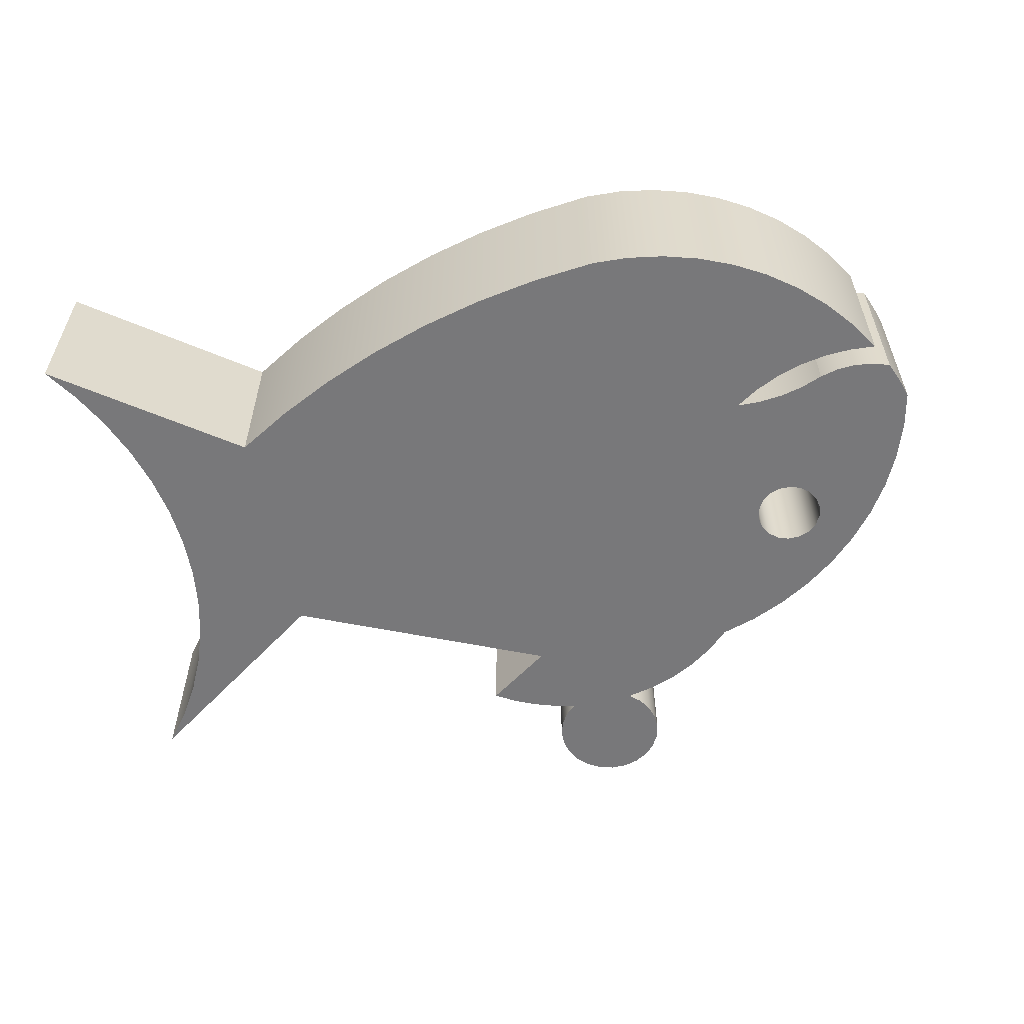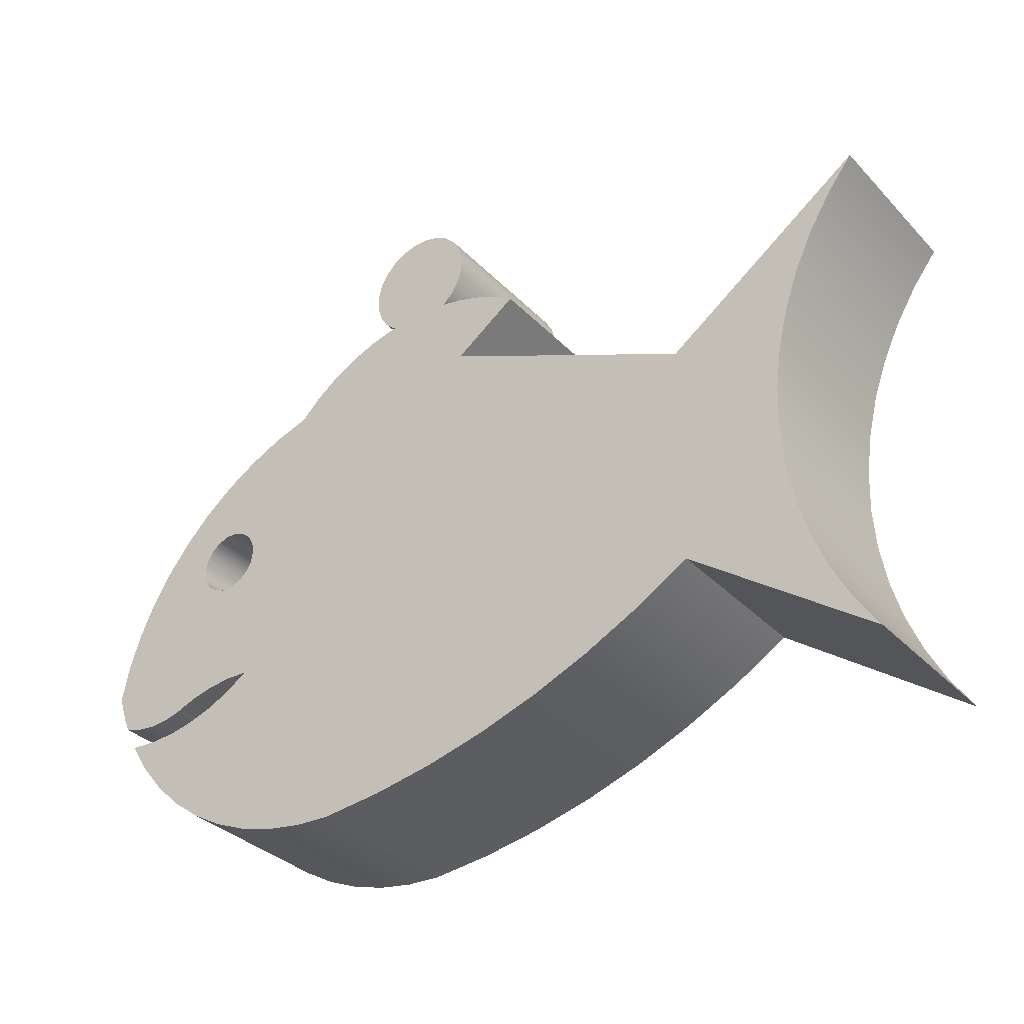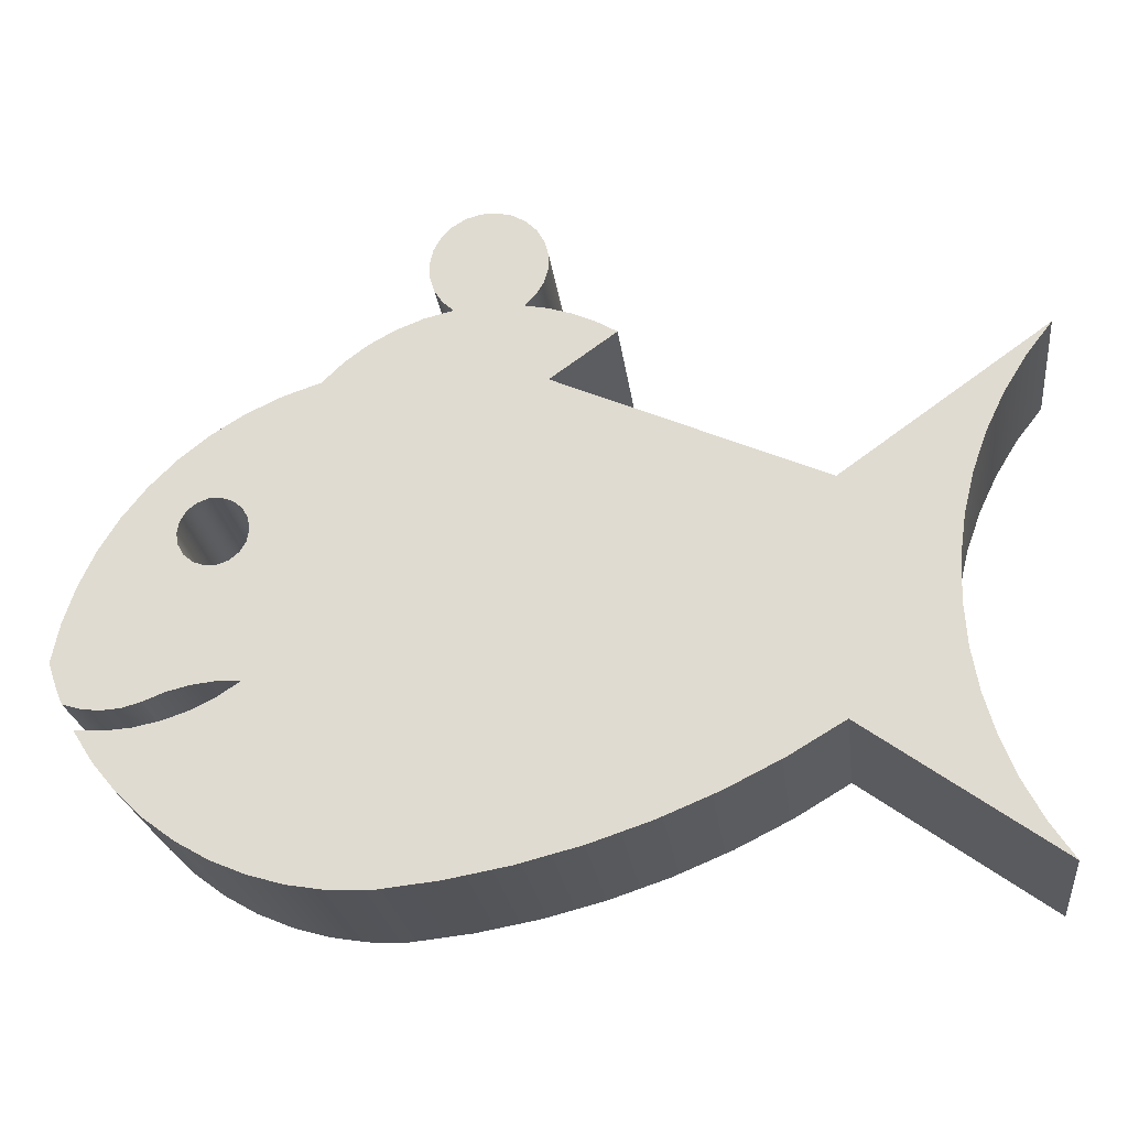
<metadata>
{"format":"obj","ext":"obj","renderer":"f3d","projection":"perspective","resolution":1024,"background":"white","views":[{"elev":-57.5,"azim":12.1,"up":"+Z"},{"elev":-33.6,"azim":-143.8,"up":"+Y"},{"elev":-23.9,"azim":-172.8,"up":"+Y"}]}
</metadata>
<code>
v 0.9409 1.289 0.3
v 0.9218 1.308 0.3
v 0.9082 1.33 0.3
v 0.901 1.356 0.3
v 0.9007 1.382 0.3
v 0.9074 1.408 0.3
v 0.9206 1.431 0.3
v 0.9392 1.449 0.3
v 0.9622 1.463 0.3
v 0.9878 1.469 0.3
v 1.014 1.469 0.3
v 1.04 1.462 0.3
v 1.062 1.448 0.3
v 1.081 1.429 0.3
v 1.093 1.406 0.3
v 1.099 1.38 0.3
v 1.099 1.354 0.3
v 1.091 1.328 0.3
v 1.077 1.306 0.3
v 1.057 1.288 0.3
v 1.057 1.288 0
v 1.077 1.306 0
v 1.091 1.328 0
v 1.099 1.354 0
v 1.099 1.38 0
v 1.093 1.406 0
v 1.081 1.429 0
v 1.062 1.448 0
v 1.04 1.462 0
v 1.014 1.469 0
v 0.9878 1.469 0
v 0.9622 1.463 0
v 0.9392 1.449 0
v 0.9206 1.431 0
v 0.9074 1.408 0
v 0.9007 1.382 0
v 0.901 1.356 0
v 0.9082 1.33 0
v 0.9218 1.308 0
v 0.9409 1.289 0
v 1.057 1.288 0
v 1.057 1.288 0.3
v 1.106 1.276 0.3
v 1.153 1.258 0.3
v 1.197 1.234 0.3
v 1.237 1.204 0.3
v 1.273 1.169 0.3
v 1.273 1.169 0
v 1.237 1.204 0
v 1.197 1.234 0
v 1.153 1.258 0
v 1.106 1.276 0
v 0.9409 1.289 0.3
v 0.9409 1.289 0
v 0.9005 1.281 0
v 0.8611 1.268 0
v 0.8235 1.251 0
v 0.788 1.23 0
v 0.788 1.23 0.3
v 0.8235 1.251 0.3
v 0.8611 1.268 0.3
v 0.9005 1.281 0.3
v 1.535 0.6272 0.3
v 1.497 0.6421 0.3
v 1.458 0.6519 0.3
v 1.417 0.6563 0.3
v 1.377 0.6555 0.3
v 1.377 0.6555 0
v 1.417 0.6563 0
v 1.458 0.6519 0
v 1.497 0.6421 0
v 1.535 0.6272 0
v 1.662 0.6295 0.3
v 1.631 0.6198 0.3
v 1.599 0.6162 0.3
v 1.567 0.6187 0.3
v 1.535 0.6272 0.3
v 1.535 0.6272 0
v 1.567 0.6187 0
v 1.599 0.6162 0
v 1.631 0.6198 0
v 1.662 0.6295 0
v 1.377 0.6555 0.3
v 1.416 0.6299 0.3
v 1.457 0.6096 0.3
v 1.501 0.5947 0.3
v 1.547 0.5856 0.3
v 1.593 0.5825 0.3
v 1.64 0.5853 0.3
v 1.64 0.5853 0
v 1.593 0.5825 0
v 1.547 0.5856 0
v 1.501 0.5947 0
v 1.457 0.6096 0
v 1.416 0.6299 0
v 1.377 0.6555 0
v 1.64 0.5853 0.3
v 1.593 0.5825 0.3
v 1.547 0.5856 0.3
v 1.501 0.5947 0.3
v 1.457 0.6096 0.3
v 1.416 0.6299 0.3
v 1.377 0.6555 0.3
v 1.417 0.6563 0.3
v 1.458 0.6519 0.3
v 1.497 0.6421 0.3
v 1.535 0.6272 0.3
v 1.567 0.6187 0.3
v 1.599 0.6162 0.3
v 1.631 0.6198 0.3
v 1.662 0.6295 0.3
v 1.672 0.6525 0.3
v 1.681 0.676 0.3
v 1.688 0.6998 0.3
v 1.675 0.7648 0.3
v 1.654 0.8279 0.3
v 1.627 0.8881 0.3
v 1.592 0.9446 0.3
v 1.551 0.9968 0.3
v 1.504 1.044 0.3
v 1.452 1.085 0.3
v 1.396 1.12 0.3
v 1.336 1.148 0.3
v 1.273 1.169 0.3
v 1.237 1.204 0.3
v 1.197 1.234 0.3
v 1.153 1.258 0.3
v 1.106 1.276 0.3
v 1.057 1.288 0.3
v 1.077 1.306 0.3
v 1.091 1.328 0.3
v 1.099 1.354 0.3
v 1.099 1.38 0.3
v 1.093 1.406 0.3
v 1.081 1.429 0.3
v 1.062 1.448 0.3
v 1.04 1.462 0.3
v 1.014 1.469 0.3
v 0.9878 1.469 0.3
v 0.9622 1.463 0.3
v 0.9392 1.449 0.3
v 0.9206 1.431 0.3
v 0.9074 1.408 0.3
v 0.9007 1.382 0.3
v 0.901 1.356 0.3
v 0.9082 1.33 0.3
v 0.9218 1.308 0.3
v 0.9409 1.289 0.3
v 0.9005 1.281 0.3
v 0.8611 1.268 0.3
v 0.8235 1.251 0.3
v 0.788 1.23 0.3
v 0.9 1.15 0.3
v 0.45 0.95 0.3
v 0.1 1.2 0.3
v 0.1447 1.142 0.3
v 0.1832 1.08 0.3
v 0.2151 1.014 0.3
v 0.24 0.9457 0.3
v 0.2578 0.8748 0.3
v 0.268 0.8024 0.3
v 0.2708 0.7294 0.3
v 0.266 0.6565 0.3
v 0.2538 0.5845 0.3
v 0.2341 0.5141 0.3
v 0.2073 0.4461 0.3
v 0.1736 0.3813 0.3
v 0.1334 0.3202 0.3
v 0.45 0.55 0.3
v 0.5435 0.4948 0.3
v 0.6408 0.4464 0.3
v 0.7412 0.405 0.3
v 0.8443 0.3708 0.3
v 0.9495 0.344 0.3
v 1.056 0.3247 0.3
v 1.164 0.3131 0.3
v 1.228 0.3159 0.3
v 1.291 0.3263 0.3
v 1.353 0.344 0.3
v 1.411 0.3689 0.3
v 1.467 0.4007 0.3
v 1.518 0.4387 0.3
v 1.564 0.4826 0.3
v 1.605 0.5317 0.3
v 1.498 0.9123 0.3
v 1.494 0.8919 0.3
v 1.484 0.874 0.3
v 1.468 0.8608 0.3
v 1.449 0.8537 0.3
v 1.428 0.8537 0.3
v 1.409 0.8608 0.3
v 1.393 0.874 0.3
v 1.382 0.8919 0.3
v 1.379 0.9123 0.3
v 1.382 0.9327 0.3
v 1.393 0.9506 0.3
v 1.409 0.9639 0.3
v 1.428 0.9709 0.3
v 1.449 0.9709 0.3
v 1.468 0.9639 0.3
v 1.484 0.9506 0.3
v 1.494 0.9327 0.3
v 1.662 0.6295 0.3
v 1.662 0.6295 0
v 1.672 0.6525 0
v 1.681 0.676 0
v 1.688 0.6998 0
v 1.688 0.6998 0.3
v 1.681 0.676 0.3
v 1.672 0.6525 0.3
v 1.498 0.9123 0.3
v 1.494 0.9327 0.3
v 1.484 0.9506 0.3
v 1.468 0.9639 0.3
v 1.449 0.9709 0.3
v 1.428 0.9709 0.3
v 1.409 0.9639 0.3
v 1.393 0.9506 0.3
v 1.382 0.9327 0.3
v 1.379 0.9123 0.3
v 1.382 0.8919 0.3
v 1.393 0.874 0.3
v 1.409 0.8608 0.3
v 1.428 0.8537 0.3
v 1.449 0.8537 0.3
v 1.468 0.8608 0.3
v 1.484 0.874 0.3
v 1.494 0.8919 0.3
v 1.498 0.9123 0
v 1.494 0.8919 0
v 1.484 0.874 0
v 1.468 0.8608 0
v 1.449 0.8537 0
v 1.428 0.8537 0
v 1.409 0.8608 0
v 1.393 0.874 0
v 1.382 0.8919 0
v 1.379 0.9123 0
v 1.382 0.9327 0
v 1.393 0.9506 0
v 1.409 0.9639 0
v 1.428 0.9709 0
v 1.449 0.9709 0
v 1.468 0.9639 0
v 1.484 0.9506 0
v 1.494 0.9327 0
v 1.498 0.9123 0.3
v 1.498 0.9123 0
v 0.1 1.2 0
v 0.1447 1.142 0
v 0.1832 1.08 0
v 0.2151 1.014 0
v 0.24 0.9457 0
v 0.2578 0.8748 0
v 0.268 0.8024 0
v 0.2708 0.7294 0
v 0.266 0.6565 0
v 0.2538 0.5845 0
v 0.2341 0.5141 0
v 0.2073 0.4461 0
v 0.1736 0.3813 0
v 0.1334 0.3202 0
v 0.1334 0.3202 0.3
v 0.1736 0.3813 0.3
v 0.2073 0.4461 0.3
v 0.2341 0.5141 0.3
v 0.2538 0.5845 0.3
v 0.266 0.6565 0.3
v 0.2708 0.7294 0.3
v 0.268 0.8024 0.3
v 0.2578 0.8748 0.3
v 0.24 0.9457 0.3
v 0.2151 1.014 0.3
v 0.1832 1.08 0.3
v 0.1447 1.142 0.3
v 0.1 1.2 0.3
v 0.45 0.95 0
v 0.1 1.2 0
v 0.1 1.2 0.3
v 0.45 0.95 0.3
v 0.9 1.15 0
v 0.45 0.95 0
v 0.45 0.95 0.3
v 0.9 1.15 0.3
v 0.788 1.23 0
v 0.9 1.15 0
v 0.9 1.15 0.3
v 0.788 1.23 0.3
v 1.688 0.6998 0
v 1.675 0.7648 0
v 1.654 0.8279 0
v 1.627 0.8881 0
v 1.592 0.9446 0
v 1.551 0.9968 0
v 1.504 1.044 0
v 1.452 1.085 0
v 1.396 1.12 0
v 1.336 1.148 0
v 1.273 1.169 0
v 1.273 1.169 0.3
v 1.336 1.148 0.3
v 1.396 1.12 0.3
v 1.452 1.085 0.3
v 1.504 1.044 0.3
v 1.551 0.9968 0.3
v 1.592 0.9446 0.3
v 1.627 0.8881 0.3
v 1.654 0.8279 0.3
v 1.675 0.7648 0.3
v 1.688 0.6998 0.3
v 1.64 0.5853 0
v 1.64 0.5853 0.3
v 1.605 0.5317 0.3
v 1.564 0.4826 0.3
v 1.518 0.4387 0.3
v 1.467 0.4007 0.3
v 1.411 0.3689 0.3
v 1.353 0.344 0.3
v 1.291 0.3263 0.3
v 1.228 0.3159 0.3
v 1.164 0.3131 0.3
v 1.164 0.3131 0
v 1.228 0.3159 0
v 1.291 0.3263 0
v 1.353 0.344 0
v 1.411 0.3689 0
v 1.467 0.4007 0
v 1.518 0.4387 0
v 1.564 0.4826 0
v 1.605 0.5317 0
v 0.45 0.55 0
v 0.5435 0.4948 0
v 0.6408 0.4464 0
v 0.7412 0.405 0
v 0.8443 0.3708 0
v 0.9495 0.344 0
v 1.056 0.3247 0
v 1.164 0.3131 0
v 1.164 0.3131 0.3
v 1.056 0.3247 0.3
v 0.9495 0.344 0.3
v 0.8443 0.3708 0.3
v 0.7412 0.405 0.3
v 0.6408 0.4464 0.3
v 0.5435 0.4948 0.3
v 0.45 0.55 0.3
v 0.1334 0.3202 0
v 0.45 0.55 0
v 0.45 0.55 0.3
v 0.1334 0.3202 0.3
v 1.377 0.6555 0
v 1.416 0.6299 0
v 1.457 0.6096 0
v 1.501 0.5947 0
v 1.547 0.5856 0
v 1.593 0.5825 0
v 1.64 0.5853 0
v 1.605 0.5317 0
v 1.564 0.4826 0
v 1.518 0.4387 0
v 1.467 0.4007 0
v 1.411 0.3689 0
v 1.353 0.344 0
v 1.291 0.3263 0
v 1.228 0.3159 0
v 1.164 0.3131 0
v 1.056 0.3247 0
v 0.9495 0.344 0
v 0.8443 0.3708 0
v 0.7412 0.405 0
v 0.6408 0.4464 0
v 0.5435 0.4948 0
v 0.45 0.55 0
v 0.1334 0.3202 0
v 0.1736 0.3813 0
v 0.2073 0.4461 0
v 0.2341 0.5141 0
v 0.2538 0.5845 0
v 0.266 0.6565 0
v 0.2708 0.7294 0
v 0.268 0.8024 0
v 0.2578 0.8748 0
v 0.24 0.9457 0
v 0.2151 1.014 0
v 0.1832 1.08 0
v 0.1447 1.142 0
v 0.1 1.2 0
v 0.45 0.95 0
v 0.9 1.15 0
v 0.788 1.23 0
v 0.8235 1.251 0
v 0.8611 1.268 0
v 0.9005 1.281 0
v 0.9409 1.289 0
v 0.9218 1.308 0
v 0.9082 1.33 0
v 0.901 1.356 0
v 0.9007 1.382 0
v 0.9074 1.408 0
v 0.9206 1.431 0
v 0.9392 1.449 0
v 0.9622 1.463 0
v 0.9878 1.469 0
v 1.014 1.469 0
v 1.04 1.462 0
v 1.062 1.448 0
v 1.081 1.429 0
v 1.093 1.406 0
v 1.099 1.38 0
v 1.099 1.354 0
v 1.091 1.328 0
v 1.077 1.306 0
v 1.057 1.288 0
v 1.106 1.276 0
v 1.153 1.258 0
v 1.197 1.234 0
v 1.237 1.204 0
v 1.273 1.169 0
v 1.336 1.148 0
v 1.396 1.12 0
v 1.452 1.085 0
v 1.504 1.044 0
v 1.551 0.9968 0
v 1.592 0.9446 0
v 1.627 0.8881 0
v 1.654 0.8279 0
v 1.675 0.7648 0
v 1.688 0.6998 0
v 1.681 0.676 0
v 1.672 0.6525 0
v 1.662 0.6295 0
v 1.631 0.6198 0
v 1.599 0.6162 0
v 1.567 0.6187 0
v 1.535 0.6272 0
v 1.497 0.6421 0
v 1.458 0.6519 0
v 1.417 0.6563 0
v 1.498 0.9123 0
v 1.494 0.9327 0
v 1.484 0.9506 0
v 1.468 0.9639 0
v 1.449 0.9709 0
v 1.428 0.9709 0
v 1.409 0.9639 0
v 1.393 0.9506 0
v 1.382 0.9327 0
v 1.379 0.9123 0
v 1.382 0.8919 0
v 1.393 0.874 0
v 1.409 0.8608 0
v 1.428 0.8537 0
v 1.449 0.8537 0
v 1.468 0.8608 0
v 1.484 0.874 0
v 1.494 0.8919 0
g 10cc206e-e2c0-11ea-93eb-54bf646e7e1f
f 40 1 39
f 39 1 2
f 39 2 3
f 39 3 38
f 38 3 4
f 38 4 37
f 37 4 5
f 37 5 36
f 36 5 6
f 36 6 35
f 35 6 7
f 35 7 34
f 34 7 8
f 34 8 33
f 33 8 9
f 33 9 32
f 32 9 10
f 32 10 31
f 31 10 11
f 31 11 30
f 30 11 12
f 30 12 29
f 29 12 13
f 29 13 28
f 28 13 14
f 28 14 27
f 27 14 15
f 27 15 26
f 26 15 16
f 26 16 25
f 25 16 17
f 25 17 24
f 24 17 18
f 24 18 23
f 23 18 19
f 23 19 22
f 22 19 21
f 21 19 20
g 47864079-d628-3c70-9a7e-f6f386d282fe
f 41 42 52
f 52 42 43
f 52 43 51
f 51 43 44
f 51 44 50
f 50 44 45
f 50 45 49
f 49 45 46
f 49 46 48
f 48 46 47
g 0f12ebae-e2c0-11ea-90d4-54bf646e7e1f
f 53 54 62
f 62 54 55
f 62 55 56
f 62 56 61
f 61 56 57
f 61 57 60
f 60 57 59
f 59 57 58
g 102307cc-e2c0-11ea-a046-54bf646e7e1f
f 72 63 71
f 71 63 64
f 71 64 70
f 70 64 65
f 70 65 69
f 69 65 66
f 69 66 68
f 68 66 67
g 10241952-e2c0-11ea-90f5-54bf646e7e1f
f 82 73 81
f 81 73 74
f 81 74 80
f 80 74 75
f 80 75 79
f 79 75 76
f 79 76 78
f 78 76 77
g 102551dc-e2c0-11ea-847c-54bf646e7e1f
f 96 83 95
f 95 83 84
f 95 84 94
f 94 84 85
f 94 85 93
f 93 85 86
f 93 86 92
f 92 86 87
f 92 87 91
f 91 87 88
f 91 88 90
f 90 88 89
g 0f1535a8-e2c0-11ea-a4be-54bf646e7e1f
f 97 98 184
f 184 98 99
f 184 99 183
f 183 99 100
f 183 100 182
f 182 100 101
f 182 101 181
f 181 101 102
f 181 102 180
f 180 102 179
f 179 102 103
f 179 103 178
f 178 103 177
f 177 103 176
f 176 103 175
f 175 103 174
f 174 103 173
f 173 103 172
f 172 103 153
f 172 153 171
f 171 153 154
f 171 154 170
f 170 154 169
f 169 154 162
f 169 162 163
f 104 190 103
f 103 190 191
f 103 191 192
f 190 104 189
f 189 104 105
f 189 105 188
f 188 105 106
f 188 106 115
f 115 106 107
f 115 107 114
f 114 107 113
f 113 107 108
f 113 108 109
f 113 109 112
f 112 109 110
f 112 110 111
f 115 116 188
f 188 116 187
f 187 116 117
f 187 117 186
f 186 117 185
f 185 117 118
f 185 118 202
f 202 118 119
f 202 119 201
f 201 119 200
f 200 119 120
f 200 120 199
f 199 120 198
f 198 120 121
f 198 121 197
f 197 121 122
f 197 122 196
f 196 122 123
f 196 123 124
f 125 153 124
f 124 153 195
f 124 195 196
f 125 126 153
f 153 126 127
f 153 127 128
f 128 129 153
f 153 129 148
f 153 148 149
f 129 130 148
f 148 130 147
f 147 130 131
f 147 131 146
f 146 131 132
f 146 132 145
f 145 132 133
f 145 133 144
f 144 133 134
f 144 134 143
f 143 134 135
f 143 135 142
f 142 135 136
f 142 136 141
f 141 136 137
f 141 137 140
f 140 137 138
f 140 138 139
f 149 150 153
f 153 150 151
f 153 151 152
f 155 156 154
f 154 156 157
f 154 157 158
f 158 159 154
f 154 159 160
f 154 160 161
f 161 162 154
f 163 164 169
f 169 164 165
f 169 165 166
f 166 167 169
f 169 167 168
f 192 193 103
f 103 193 153
f 193 194 153
f 153 194 195
g 083bc6e7-ee46-314c-8702-3e312e28522a
f 203 204 210
f 210 204 205
f 210 205 206
f 207 208 206
f 206 208 209
f 206 209 210
g 0f958eca-e2c0-11ea-acf1-54bf646e7e1f
f 212 246 211
f 211 246 248
f 247 229 228
f 228 229 230
f 228 230 227
f 227 230 231
f 227 231 226
f 226 231 232
f 226 232 225
f 225 232 233
f 225 233 224
f 224 233 234
f 224 234 223
f 223 234 235
f 223 235 222
f 222 235 236
f 222 236 221
f 221 236 237
f 221 237 220
f 220 237 238
f 220 238 219
f 219 238 239
f 219 239 218
f 218 239 240
f 218 240 217
f 217 240 241
f 217 241 216
f 216 241 242
f 216 242 215
f 215 242 243
f 215 243 214
f 214 243 244
f 214 244 213
f 213 244 245
f 213 245 212
f 212 245 246
g 0f10ef92-e2c0-11ea-8fdd-54bf646e7e1f
f 276 249 275
f 275 249 250
f 275 250 274
f 274 250 251
f 274 251 273
f 273 251 252
f 273 252 272
f 272 252 253
f 272 253 271
f 271 253 254
f 271 254 270
f 270 254 255
f 270 255 269
f 269 255 256
f 269 256 268
f 268 256 257
f 268 257 267
f 267 257 258
f 267 258 266
f 266 258 259
f 266 259 265
f 265 259 260
f 265 260 264
f 264 260 261
f 264 261 263
f 263 261 262
g 0f1164f6-e2c0-11ea-818d-54bf646e7e1f
f 277 278 280
f 280 278 279
g 0f11da2c-e2c0-11ea-8e4d-54bf646e7e1f
f 281 282 284
f 284 282 283
g 0f124f2e-e2c0-11ea-8d99-54bf646e7e1f
f 285 286 288
f 288 286 287
g 0f1339d0-e2c0-11ea-8492-54bf646e7e1f
f 310 289 309
f 309 289 290
f 309 290 308
f 308 290 291
f 308 291 307
f 307 291 292
f 307 292 306
f 306 292 293
f 306 293 305
f 305 293 294
f 305 294 304
f 304 294 295
f 304 295 303
f 303 295 296
f 303 296 302
f 302 296 297
f 302 297 301
f 301 297 298
f 301 298 300
f 300 298 299
g 0f13af06-e2c0-11ea-90d2-54bf646e7e1f
f 311 312 330
f 330 312 313
f 330 313 329
f 329 313 314
f 329 314 328
f 328 314 315
f 328 315 327
f 327 315 316
f 327 316 326
f 326 316 317
f 326 317 325
f 325 317 318
f 325 318 324
f 324 318 319
f 324 319 323
f 323 319 320
f 323 320 322
f 322 320 321
g 0f144b4c-e2c0-11ea-bead-54bf646e7e1f
f 346 331 345
f 345 331 332
f 345 332 344
f 344 332 333
f 344 333 343
f 343 333 334
f 343 334 342
f 342 334 335
f 342 335 341
f 341 335 336
f 341 336 340
f 340 336 337
f 340 337 339
f 339 337 338
g 0f14c080-e2c0-11ea-8d6f-54bf646e7e1f
f 347 348 350
f 350 348 349
g 0f15d1fe-e2c0-11ea-a164-54bf646e7e1f
f 352 363 351
f 351 363 364
f 351 364 365
f 353 361 352
f 352 361 362
f 352 362 363
f 361 353 360
f 360 353 354
f 360 354 359
f 359 354 355
f 359 355 358
f 358 355 356
f 358 356 357
f 365 366 351
f 351 366 367
f 351 367 368
f 368 369 351
f 351 369 370
f 351 370 389
f 389 370 371
f 389 371 388
f 388 371 372
f 388 372 373
f 374 375 373
f 373 375 376
f 373 376 377
f 377 378 373
f 373 378 379
f 373 379 380
f 373 380 388
f 388 380 381
f 388 381 382
f 382 383 388
f 388 383 384
f 388 384 385
f 385 386 388
f 388 386 387
f 390 391 389
f 389 391 392
f 389 392 393
f 393 394 389
f 389 394 413
f 389 413 414
f 413 394 412
f 412 394 395
f 412 395 411
f 411 395 396
f 411 396 410
f 410 396 397
f 410 397 409
f 409 397 398
f 409 398 408
f 408 398 399
f 408 399 407
f 407 399 400
f 407 400 406
f 406 400 401
f 406 401 405
f 405 401 402
f 405 402 404
f 404 402 403
f 414 415 389
f 389 415 416
f 389 416 417
f 417 418 389
f 389 418 447
f 389 447 448
f 447 418 446
f 446 418 419
f 446 419 420
f 446 420 445
f 445 420 421
f 445 421 444
f 444 421 422
f 444 422 443
f 443 422 442
f 442 422 423
f 442 423 441
f 441 423 440
f 440 423 424
f 440 424 439
f 439 424 425
f 439 425 456
f 456 425 455
f 455 425 426
f 455 426 454
f 454 426 427
f 454 427 436
f 436 427 435
f 435 427 428
f 435 428 429
f 430 433 429
f 429 433 434
f 429 434 435
f 431 432 430
f 430 432 433
f 436 437 454
f 454 437 453
f 453 437 438
f 453 438 452
f 452 438 351
f 452 351 451
f 451 351 450
f 450 351 449
f 449 351 389
f 449 389 448

</code>
